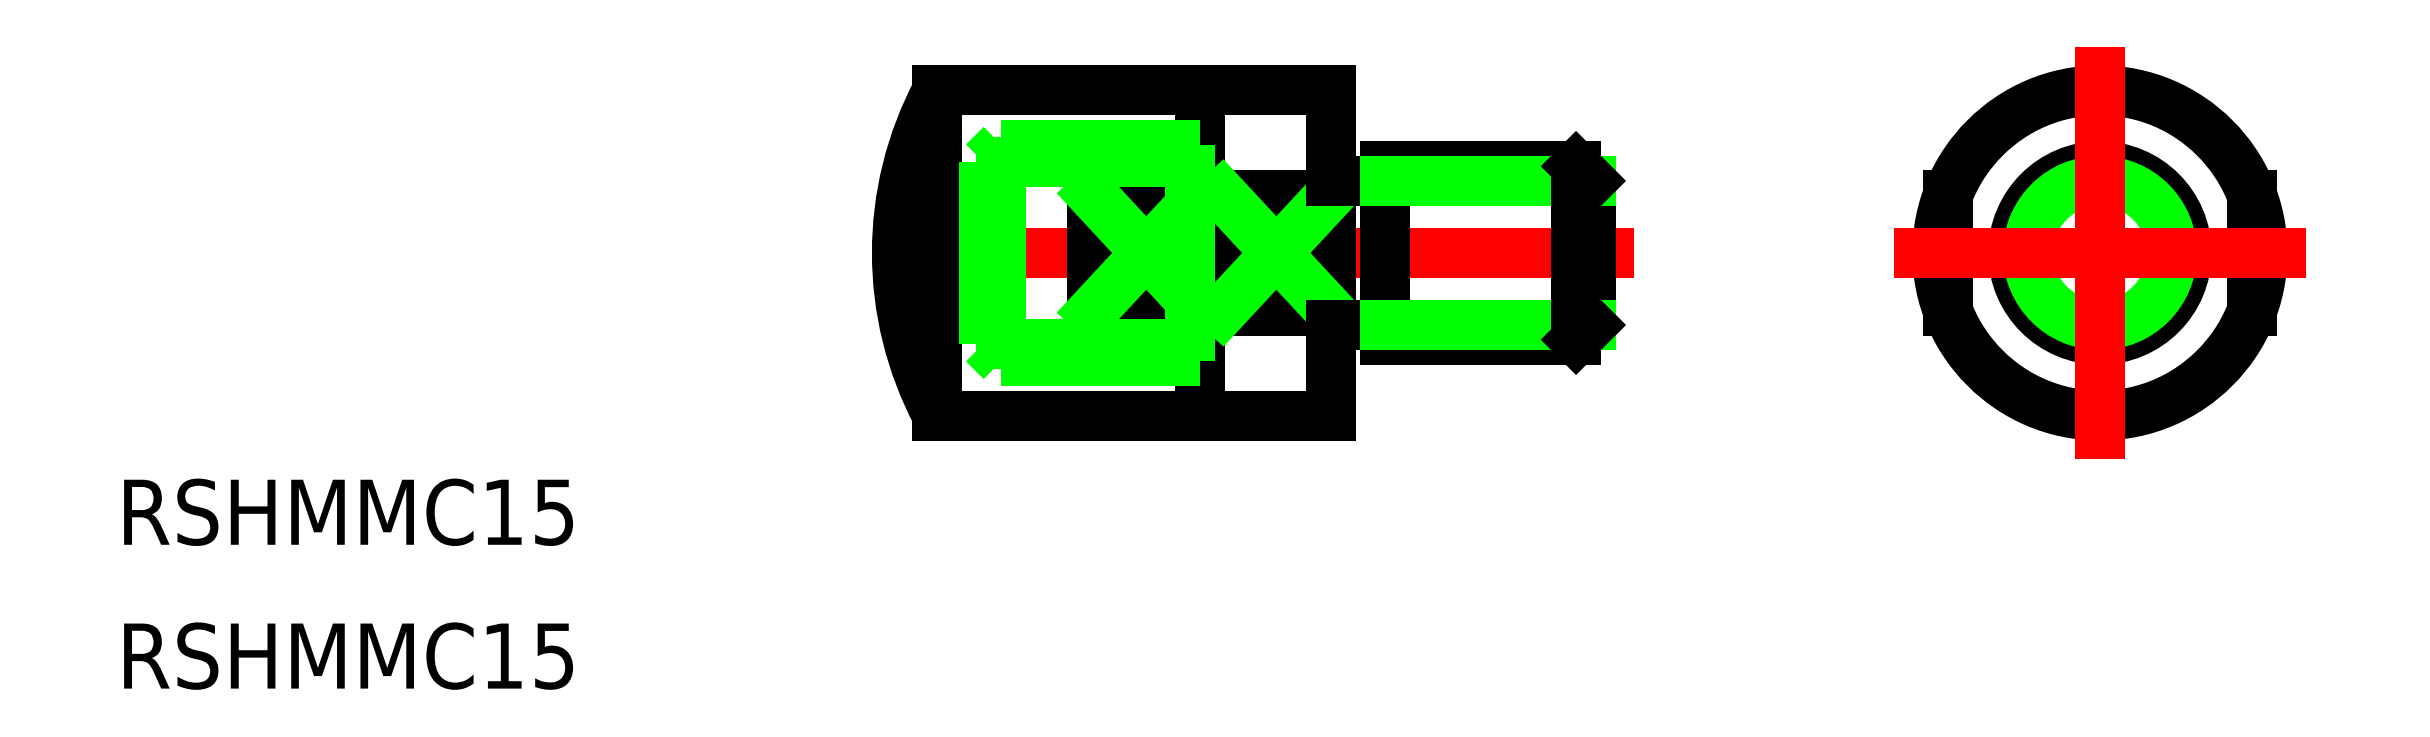
<metadata>
{"format":"dxf","ext":"dxf","renderer":"ezdxf+matplotlib","layout":"modelspace","background":"white","min_lineweight":24,"dpi":150}
</metadata>
<code>
0
SECTION
2
ENTITIES
0
LINE
8
CENTER
10
-21.49
20
0
30
0
11
-57.49
21
0
31
0
0
LINE
8
0
10
-53.62
20
7.5
30
0
11
-35.49
21
7.5
31
0
0
LINE
8
0
10
-53.62
20
-7.5
30
0
11
-35.49
21
-7.5
31
0
0
TEXT
8
0
10
-91.5
20
-20.09
30
0
40
3
1
RSHMMC15
0
TEXT
8
0
10
-91.5
20
-13.46
30
0
40
3
1
RSHMMC15
0
LINE
8
0
10
-35.49
20
7.5
30
0
11
-35.49
21
-7.5
31
0
0
LINE
8
0
10
-32.99
20
4
30
0
11
-32.99
21
-4
31
0
0
CIRCLE
8
0
10
0
20
0
30
0
40
7.5
0
LINE
8
0
10
-7
20
-2.693
30
0
11
-7
21
2.693
31
0
0
LINE
8
0
10
7
20
2.693
30
0
11
7
21
-2.693
31
0
0
ARC
8
0
10
-39.49
20
0
30
0
40
16
50
152
51
208
0
LINE
8
0
10
-53.62
20
7.5
30
0
11
-53.62
21
-7.5
31
0
0
LINE
8
0
10
-41.49
20
7.5
30
0
11
-41.49
21
-7.5
31
0
0
LINE
8
0
10
-40.49
20
2.693
30
0
11
-40.49
21
-2.693
31
0
0
LINE
8
0
10
-46.49
20
2.693
30
0
11
-46.49
21
-2.693
31
0
0
LINE
8
0
10
-46.49
20
2.693
30
0
11
-41.49
21
2.693
31
0
0
LINE
8
0
10
-46.49
20
-2.693
30
0
11
-41.49
21
-2.693
31
0
0
LINE
8
0
10
-40.49
20
-2.693
30
0
11
-35.49
21
-2.693
31
0
0
LINE
8
0
10
-40.49
20
2.693
30
0
11
-35.49
21
2.693
31
0
0
LINE
8
0
10
-46.49
20
2.693
30
0
11
-41.49
21
-2.693
31
0
0
LINE
8
0
10
-46.49
20
-2.693
30
0
11
-41.49
21
2.693
31
0
0
LINE
8
0
10
-40.49
20
2.693
30
0
11
-35.49
21
-2.693
31
0
0
LINE
8
0
10
-40.49
20
-2.693
30
0
11
-35.49
21
2.693
31
0
0
LINE
8
0
10
-51.49
20
-4.188
30
0
11
-51.49
21
4.188
31
0
0
LINE
8
0
10
-50.67
20
-5
30
0
11
-50.67
21
5
31
0
0
LINE
8
0
10
-50.67
20
-5
30
0
11
-41.49
21
-5
31
0
0
LINE
8
0
10
-51.49
20
-4.188
30
0
11
-41.49
21
-4.188
31
0
0
LINE
8
0
10
-51.49
20
-4.188
30
0
11
-50.67
21
-5
31
0
0
LINE
8
0
10
-50.67
20
5
30
0
11
-41.49
21
5
31
0
0
LINE
8
0
10
-51.49
20
4.188
30
0
11
-41.49
21
4.188
31
0
0
LINE
8
0
10
-51.49
20
4.188
30
0
11
-50.67
21
5
31
0
0
CIRCLE
8
0
10
0
20
0
30
0
40
4
0
CIRCLE
8
0
10
0
20
0
30
0
40
3.324
0
LINE
8
0
10
-23.49
20
-3.323
30
0
11
-23.49
21
3.324
31
0
0
LINE
8
0
10
-24.16
20
4
30
0
11
-32.99
21
4
31
0
0
LINE
8
0
10
-24.16
20
-4
30
0
11
-32.99
21
-4
31
0
0
LINE
8
0
10
-32.99
20
3.324
30
0
11
-35.49
21
3.324
31
0
0
LINE
8
0
10
-32.99
20
-3.324
30
0
11
-35.49
21
-3.324
31
0
0
LINE
8
0
10
-23.49
20
3.324
30
0
11
-32.99
21
3.324
31
0
0
LINE
8
0
10
-23.49
20
-3.323
30
0
11
-32.99
21
-3.323
31
0
0
LINE
8
0
10
-23.49
20
3.324
30
0
11
-24.16
21
4
31
0
0
LINE
8
0
10
-23.49
20
-3.323
30
0
11
-24.16
21
-4
31
0
0
LINE
8
0
10
-24.16
20
-4
30
0
11
-24.16
21
4
31
0
0
LINE
8
0
10
-41.99
20
5
30
0
11
-41.99
21
-5
31
0
0
LINE
8
CENTER
10
0
20
-9.5
30
0
11
0
21
9.5
31
0
0
LINE
8
CENTER
10
-9.5
20
0
30
0
11
9.5
21
0
31
0
0
ENDSEC
0
EOF

</code>
